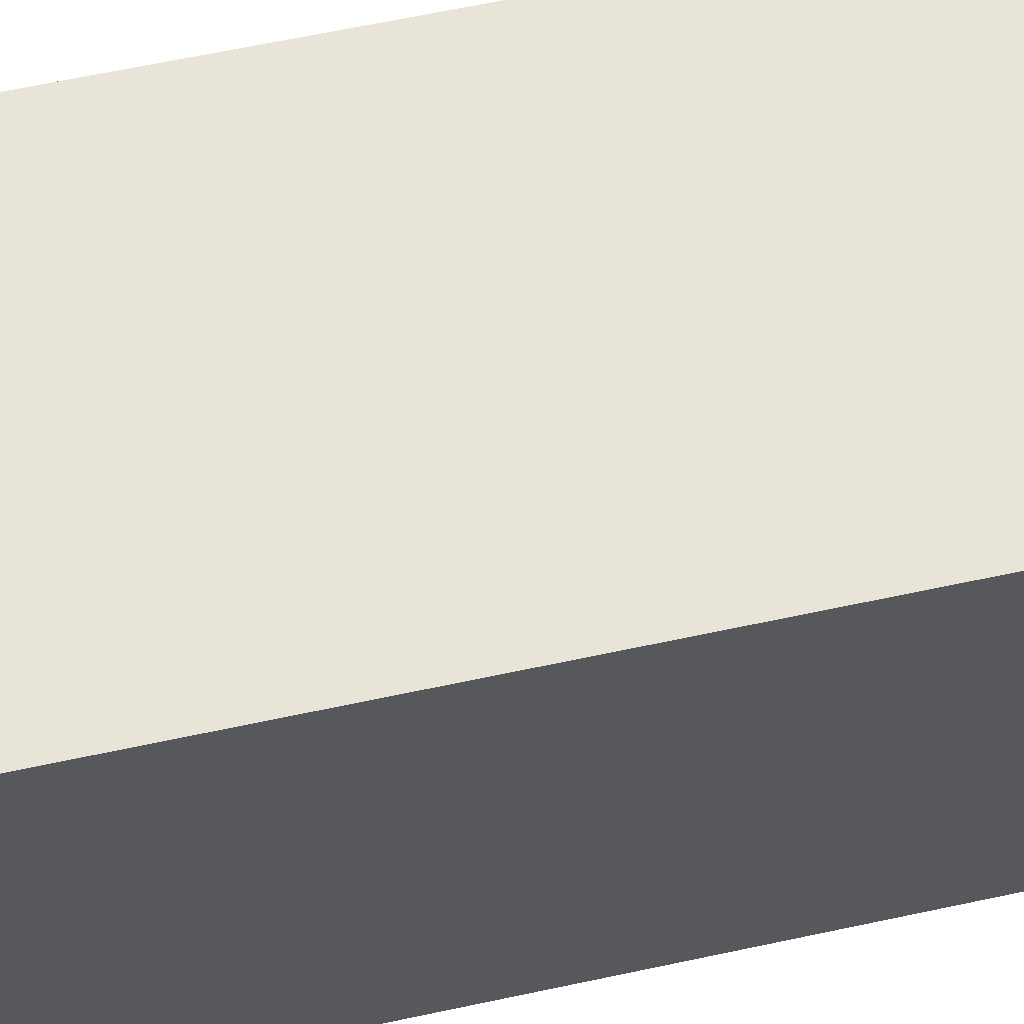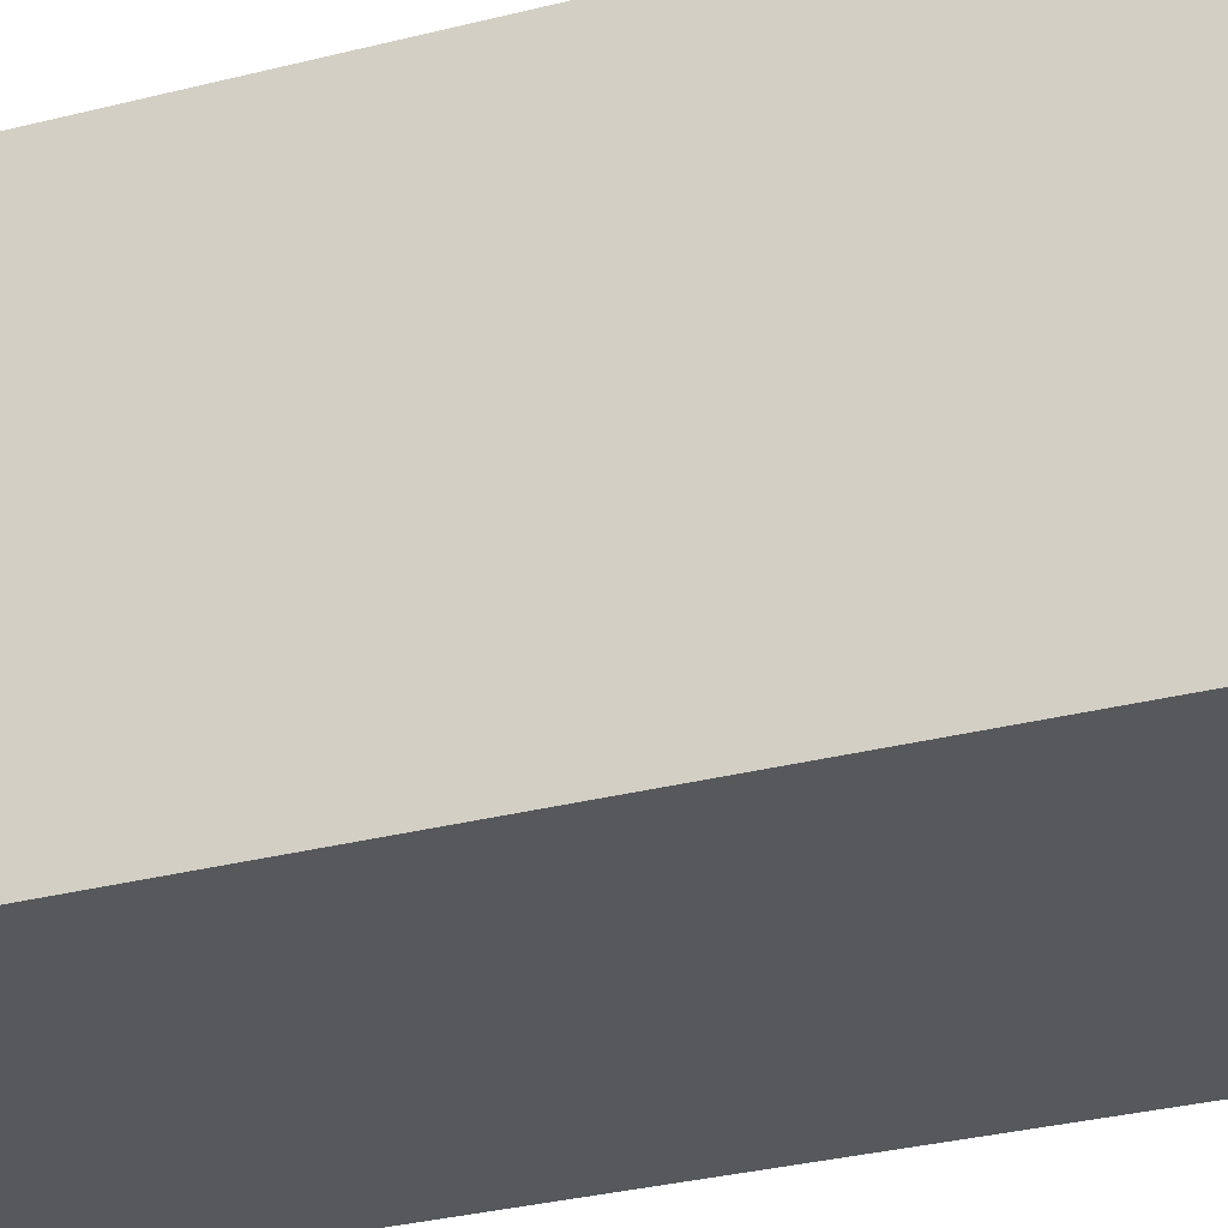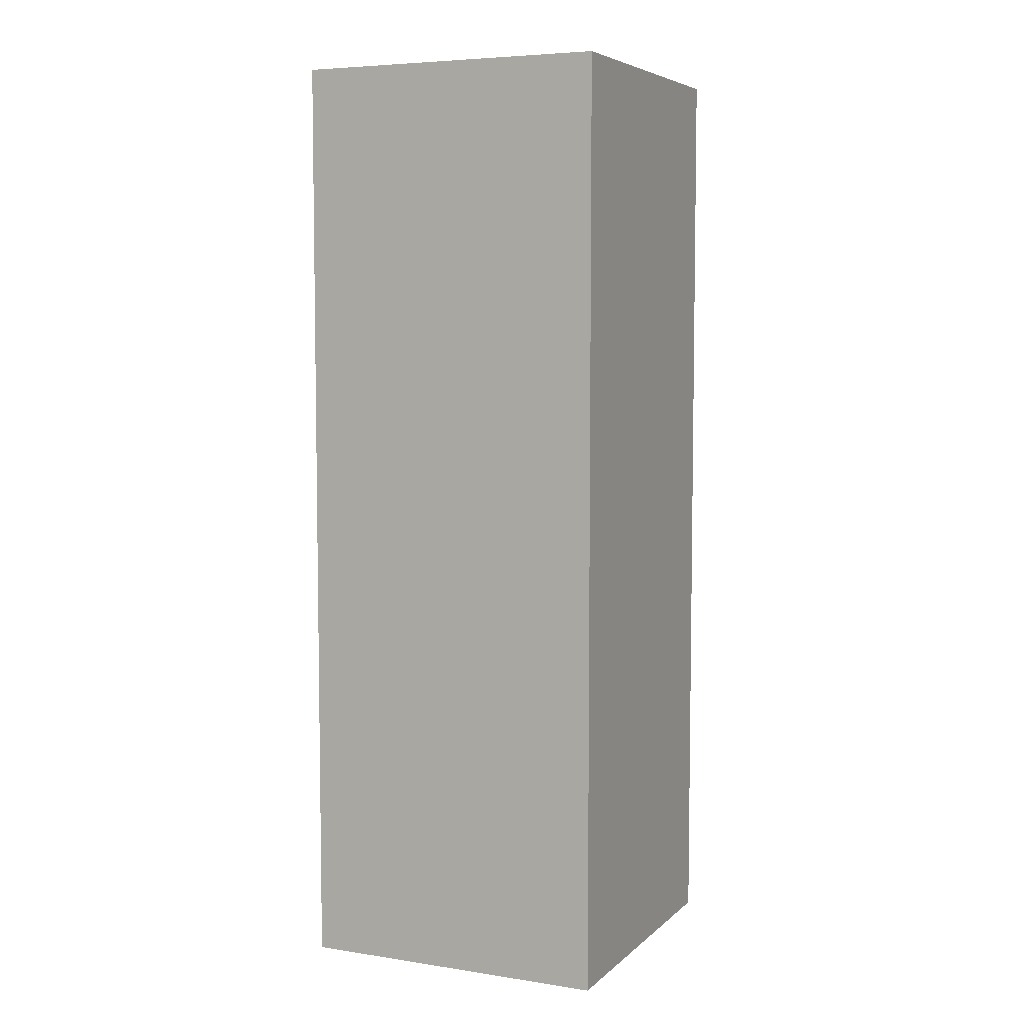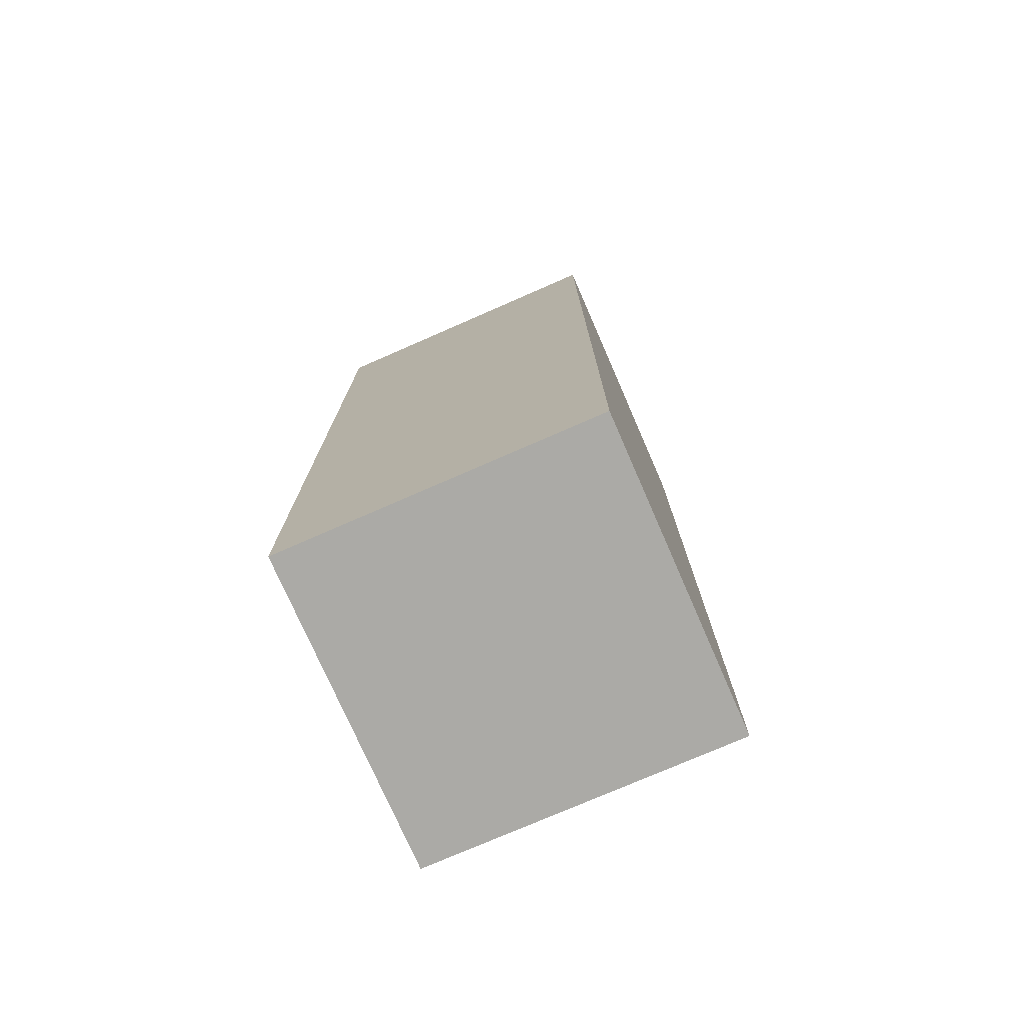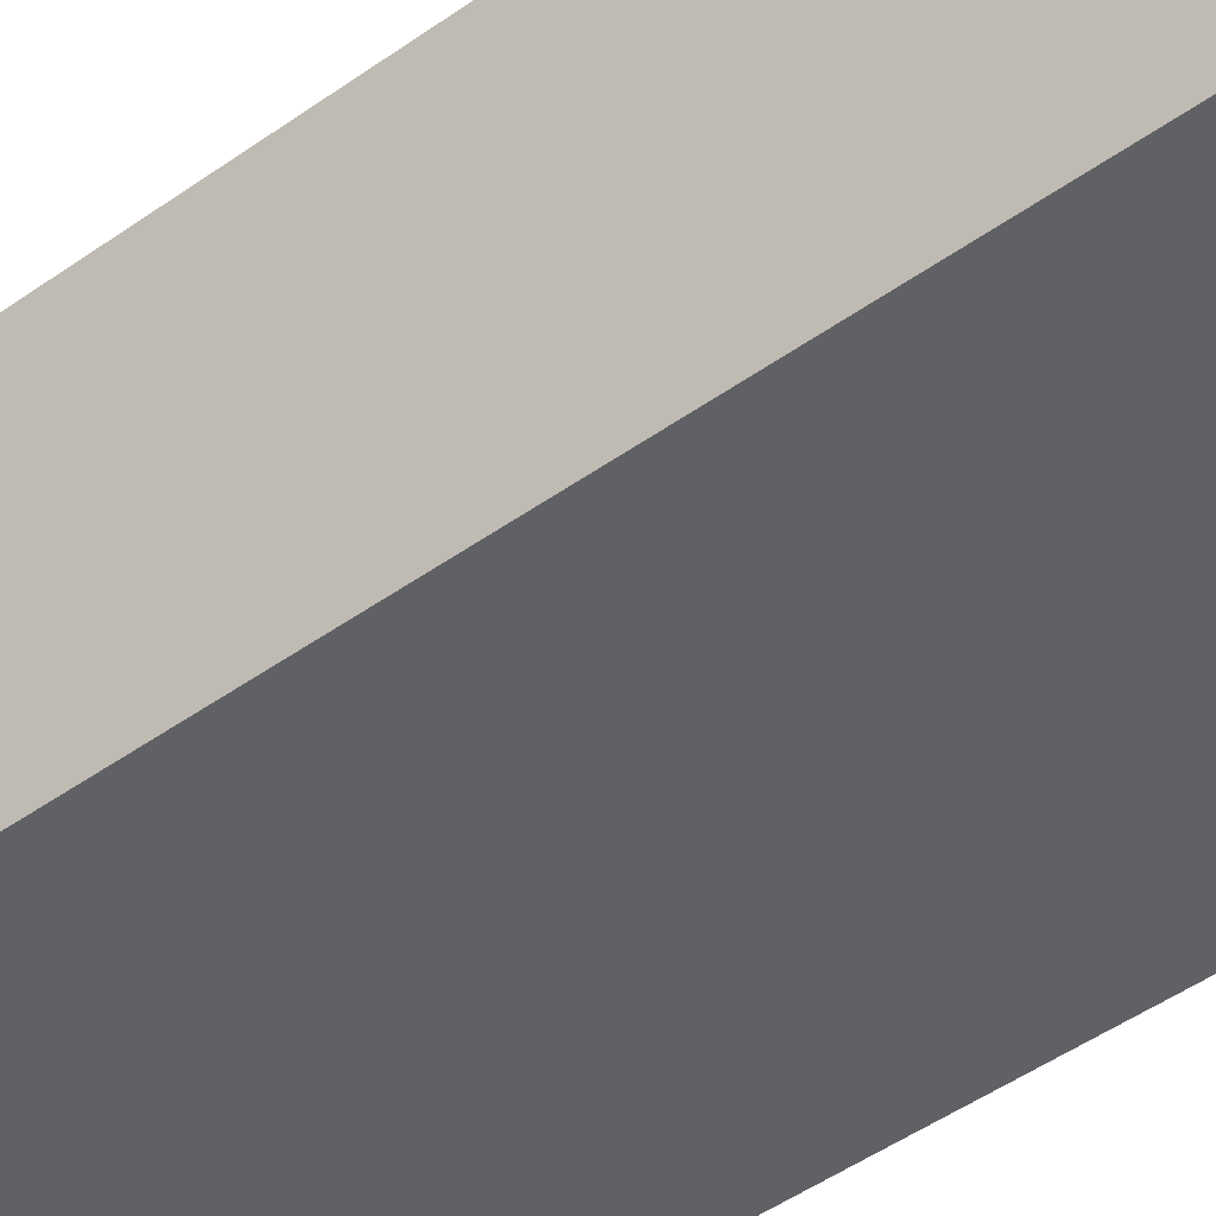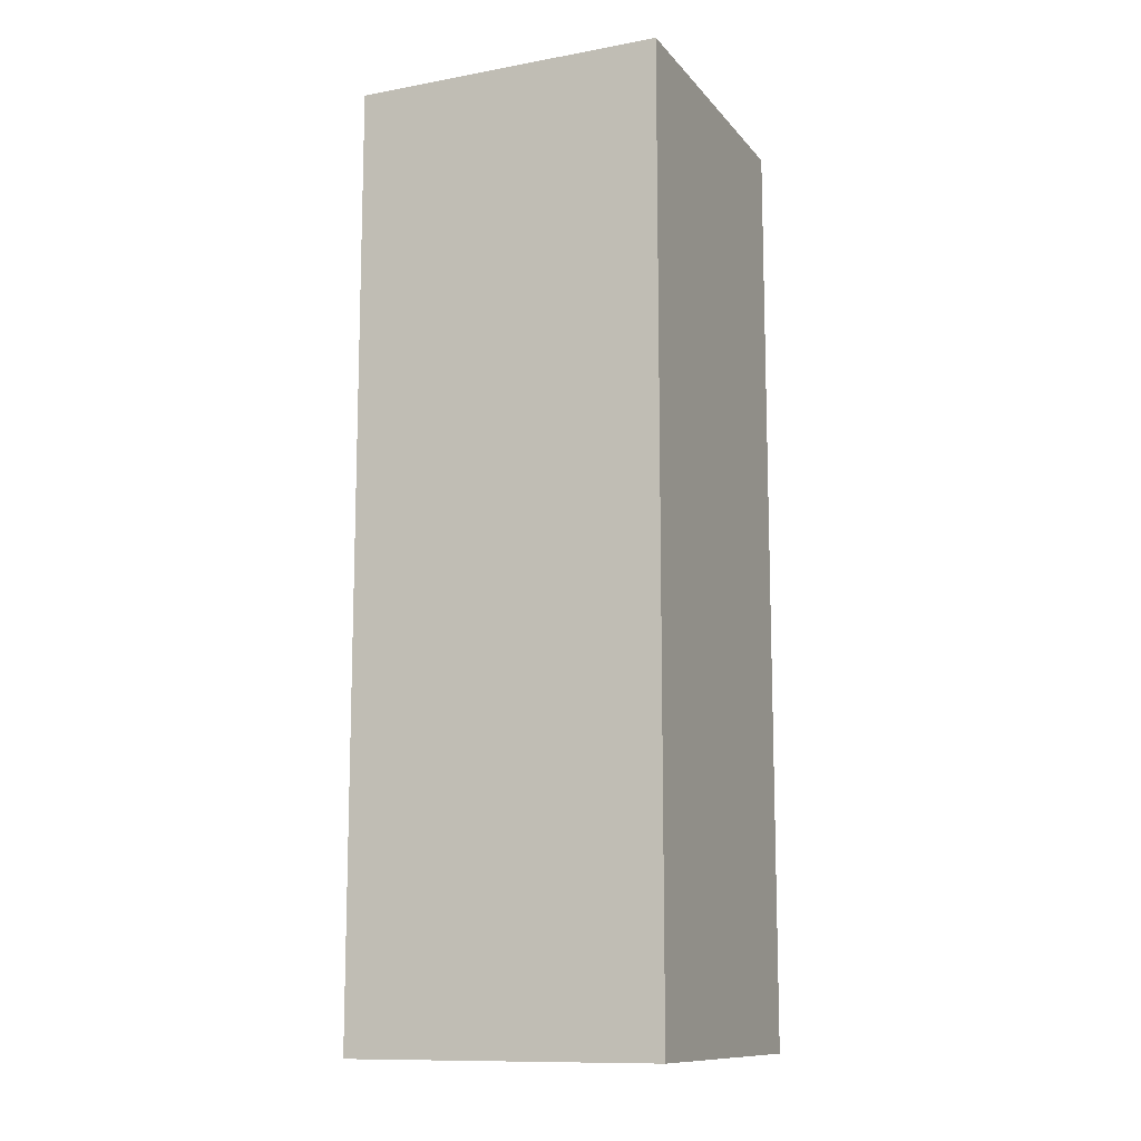
<metadata>
{"format":"obj","ext":"obj","renderer":"f3d","projection":"perspective","resolution":1024,"background":"white","views":[{"elev":60.4,"azim":77.4,"up":"+Z"},{"elev":-28.1,"azim":-68.1,"up":"+Z"},{"elev":5.9,"azim":24.6,"up":"+Y"},{"elev":-75.7,"azim":113.6,"up":"+Y"},{"elev":-48.7,"azim":128.3,"up":"+Z"},{"elev":-11.8,"azim":-156.3,"up":"+Y"}]}
</metadata>
<code>
o Cube
v 0.1156 0.1156 0.1156
v 0.1156 -0.5781 0.1156
v -0.1156 0.1156 0.1156
v -0.1156 -0.5781 0.1156
v 0.1156 0.1156 -0.1156
v 0.1156 -0.5781 -0.1156
v -0.1156 0.1156 -0.1156
v -0.1156 -0.5781 -0.1156
f 1 5 7 3
f 4 3 7 8
f 8 7 5 6
f 6 2 4 8
f 2 1 3 4
f 6 5 1 2

</code>
